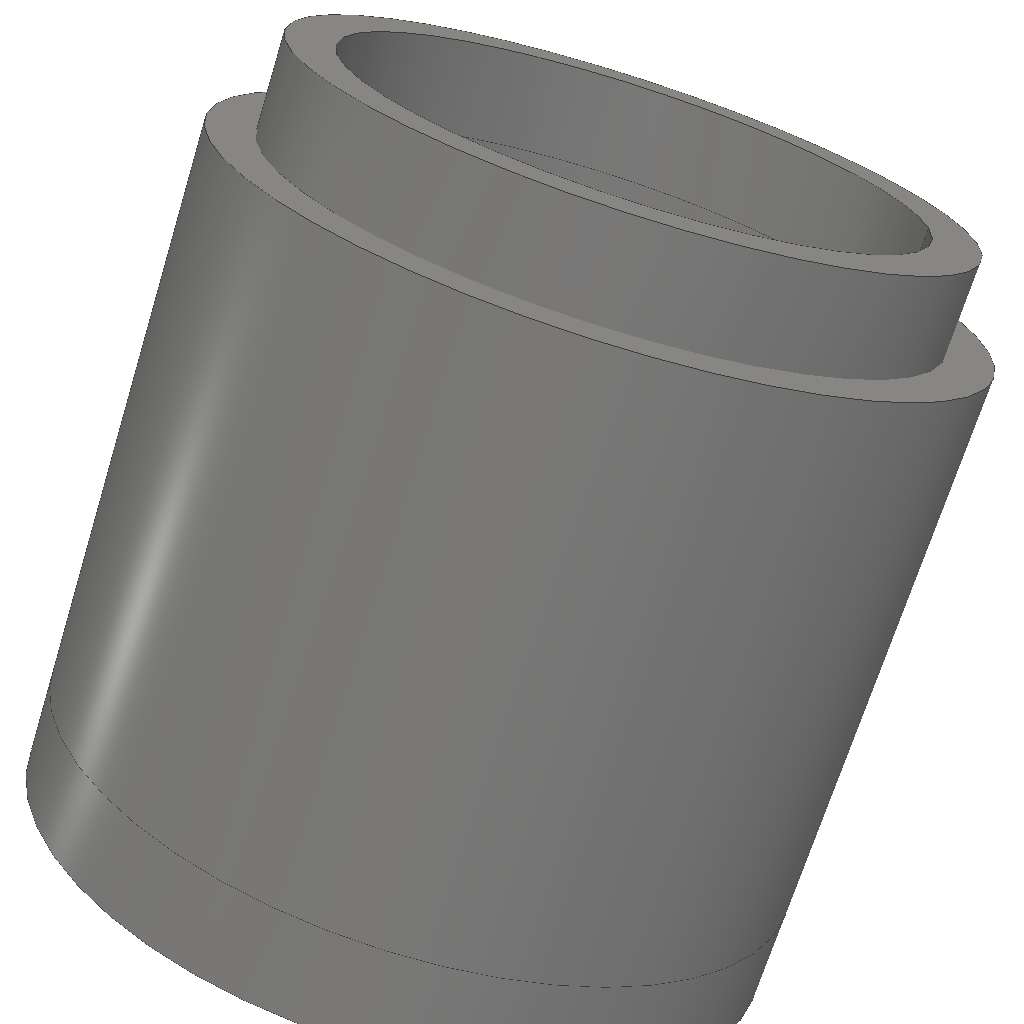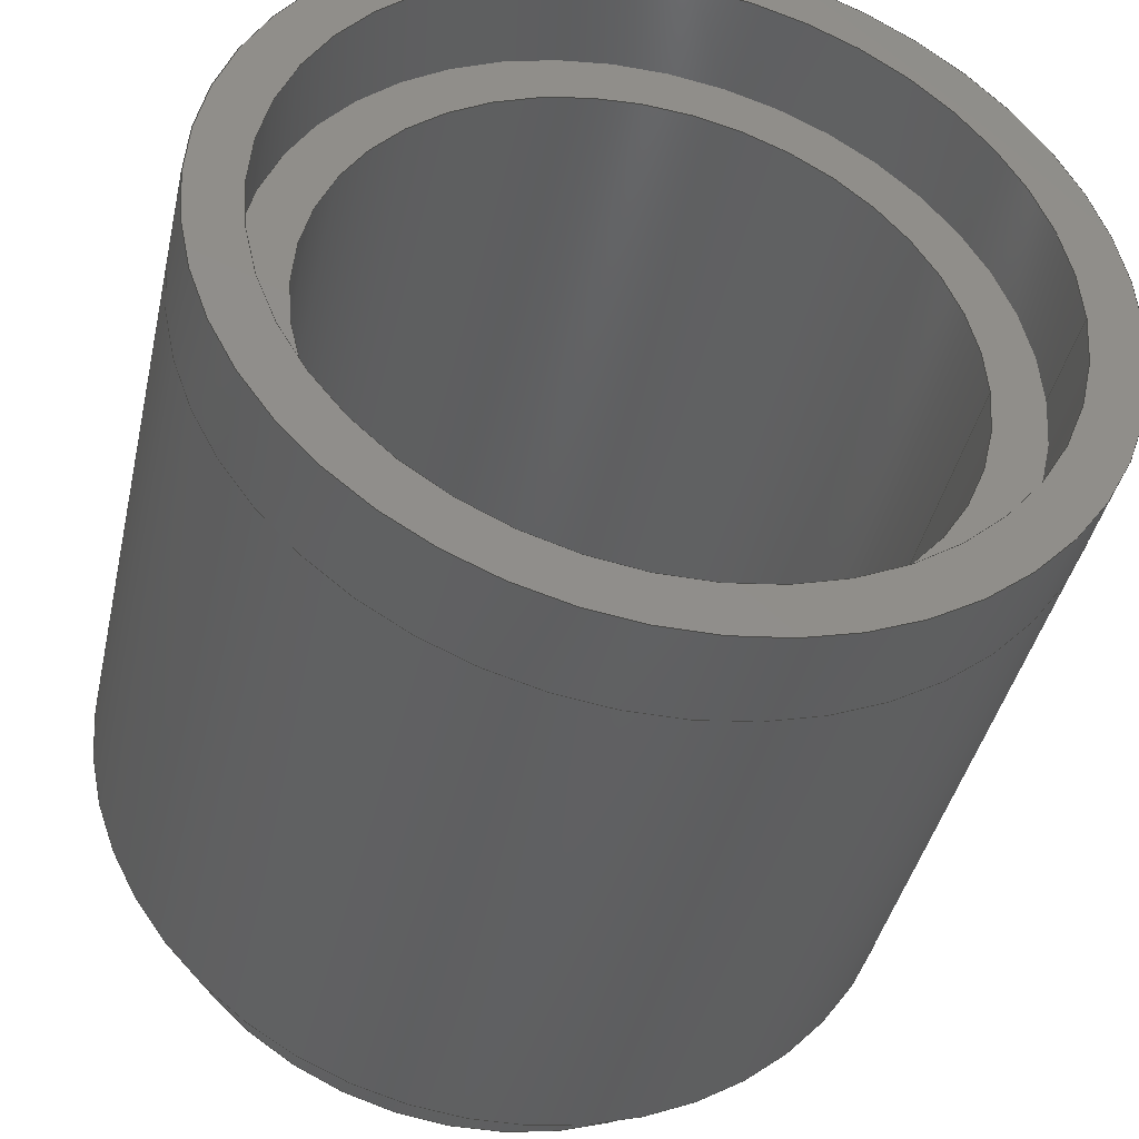
<metadata>
{"format":"step","ext":"stp","renderer":"f3d","projection":"perspective","resolution":1024,"background":"white","views":[{"elev":-70.5,"azim":-17.3,"up":"+Z"},{"elev":-41.1,"azim":167.6,"up":"+Z"}]}
</metadata>
<code>
ISO-10303-21;
DATA;
#1=CARTESIAN_POINT('',(0,30,0));
#2=DIRECTION('',(0,1,0));
#3=DIRECTION('',(1,0,0));
#4=AXIS2_PLACEMENT_3D('',#1,#2,#3);
#5=DIRECTION('',(0,-1,0));
#6=VECTOR('',#5,30);
#7=CARTESIAN_POINT('',(15,30,0));
#8=LINE('',#7,#6);
#9=CARTESIAN_POINT('',(0,30,0));
#10=DIRECTION('',(0,-1,0));
#11=DIRECTION('',(1,0,0));
#12=AXIS2_PLACEMENT_3D('',#9,#10,#11);
#13=DIRECTION('',(0,-1,0));
#14=VECTOR('',#13,30);
#15=CARTESIAN_POINT('',(-15,30,0));
#16=LINE('',#15,#14);
#17=CARTESIAN_POINT('',(0,30,0));
#18=DIRECTION('',(0,1,0));
#19=DIRECTION('',(1,0,0));
#20=AXIS2_PLACEMENT_3D('',#17,#18,#19);
#21=CARTESIAN_POINT('',(0,30,0));
#22=DIRECTION('',(0,-1,0));
#23=DIRECTION('',(1,0,0));
#24=AXIS2_PLACEMENT_3D('',#21,#22,#23);
#25=CARTESIAN_POINT('',(0,35,0));
#26=DIRECTION('',(0,1,0));
#27=DIRECTION('',(1,0,0));
#28=AXIS2_PLACEMENT_3D('',#25,#26,#27);
#29=DIRECTION('',(0,-1,0));
#30=VECTOR('',#29,5);
#31=CARTESIAN_POINT('',(17.5,35,0));
#32=LINE('',#31,#30);
#33=CARTESIAN_POINT('',(0,35,0));
#34=DIRECTION('',(0,-1,0));
#35=DIRECTION('',(1,0,0));
#36=AXIS2_PLACEMENT_3D('',#33,#34,#35);
#37=DIRECTION('',(0,-1,0));
#38=VECTOR('',#37,5);
#39=CARTESIAN_POINT('',(-17.5,35,0));
#40=LINE('',#39,#38);
#41=CARTESIAN_POINT('',(0,35,0));
#42=DIRECTION('',(0,1,0));
#43=DIRECTION('',(1,0,0));
#44=AXIS2_PLACEMENT_3D('',#41,#42,#43);
#45=CARTESIAN_POINT('',(0,35,0));
#46=DIRECTION('',(0,-1,0));
#47=DIRECTION('',(1,0,0));
#48=AXIS2_PLACEMENT_3D('',#45,#46,#47);
#49=CARTESIAN_POINT('',(0,30,0));
#50=DIRECTION('',(0,1,0));
#51=DIRECTION('',(1,0,0));
#52=AXIS2_PLACEMENT_3D('',#49,#50,#51);
#53=DIRECTION('',(0,1,0));
#54=VECTOR('',#53,5);
#55=CARTESIAN_POINT('',(20,30,0));
#56=LINE('',#55,#54);
#57=CARTESIAN_POINT('',(0,30,0));
#58=DIRECTION('',(0,-1,0));
#59=DIRECTION('',(1,0,0));
#60=AXIS2_PLACEMENT_3D('',#57,#58,#59);
#61=DIRECTION('',(0,1,0));
#62=VECTOR('',#61,5);
#63=CARTESIAN_POINT('',(-20,30,0));
#64=LINE('',#63,#62);
#65=DIRECTION('',(0,1,0));
#66=VECTOR('',#65,30);
#67=CARTESIAN_POINT('',(20,0,0));
#68=LINE('',#67,#66);
#69=CARTESIAN_POINT('',(0,0,0));
#70=DIRECTION('',(0,-1,0));
#71=DIRECTION('',(1,0,0));
#72=AXIS2_PLACEMENT_3D('',#69,#70,#71);
#73=DIRECTION('',(0,1,0));
#74=VECTOR('',#73,30);
#75=CARTESIAN_POINT('',(-20,0,0));
#76=LINE('',#75,#74);
#77=CARTESIAN_POINT('',(0,0,0));
#78=DIRECTION('',(0,1,0));
#79=DIRECTION('',(1,0,0));
#80=AXIS2_PLACEMENT_3D('',#77,#78,#79);
#81=CARTESIAN_POINT('',(0,0,0));
#82=DIRECTION('',(0,1,0));
#83=DIRECTION('',(1,0,0));
#84=AXIS2_PLACEMENT_3D('',#81,#82,#83);
#85=CARTESIAN_POINT('',(0,0,0));
#86=DIRECTION('',(0,-1,0));
#87=DIRECTION('',(1,0,0));
#88=AXIS2_PLACEMENT_3D('',#85,#86,#87);
#89=CARTESIAN_POINT('',(0,-5,0));
#90=DIRECTION('',(0,1,0));
#91=DIRECTION('',(1,0,0));
#92=AXIS2_PLACEMENT_3D('',#89,#90,#91);
#93=DIRECTION('',(0,1,0));
#94=VECTOR('',#93,5);
#95=CARTESIAN_POINT('',(17.5,-5,0));
#96=LINE('',#95,#94);
#97=CARTESIAN_POINT('',(0,-5,0));
#98=DIRECTION('',(0,-1,0));
#99=DIRECTION('',(1,0,0));
#100=AXIS2_PLACEMENT_3D('',#97,#98,#99);
#101=DIRECTION('',(0,1,0));
#102=VECTOR('',#101,5);
#103=CARTESIAN_POINT('',(-17.5,-5,0));
#104=LINE('',#103,#102);
#105=CARTESIAN_POINT('',(0,-5,0));
#106=DIRECTION('',(0,1,0));
#107=DIRECTION('',(1,0,0));
#108=AXIS2_PLACEMENT_3D('',#105,#106,#107);
#109=CARTESIAN_POINT('',(0,-5,0));
#110=DIRECTION('',(0,-1,0));
#111=DIRECTION('',(1,0,0));
#112=AXIS2_PLACEMENT_3D('',#109,#110,#111);
#113=CARTESIAN_POINT('',(0,0,0));
#114=DIRECTION('',(0,1,0));
#115=DIRECTION('',(1,0,0));
#116=AXIS2_PLACEMENT_3D('',#113,#114,#115);
#117=DIRECTION('',(0,-1,0));
#118=VECTOR('',#117,5);
#119=CARTESIAN_POINT('',(15,0,0));
#120=LINE('',#119,#118);
#121=CARTESIAN_POINT('',(0,0,0));
#122=DIRECTION('',(0,-1,0));
#123=DIRECTION('',(1,0,0));
#124=AXIS2_PLACEMENT_3D('',#121,#122,#123);
#125=DIRECTION('',(0,-1,0));
#126=VECTOR('',#125,5);
#127=CARTESIAN_POINT('',(-15,0,0));
#128=LINE('',#127,#126);
#129=CARTESIAN_POINT('',(15,30,0));
#130=CARTESIAN_POINT('',(15,0,0));
#131=VERTEX_POINT('',#129);
#132=VERTEX_POINT('',#130);
#133=CARTESIAN_POINT('',(15,-5,0));
#134=VERTEX_POINT('',#133);
#135=CARTESIAN_POINT('',(17.5,-5,0));
#136=CARTESIAN_POINT('',(17.5,0,0));
#137=VERTEX_POINT('',#135);
#138=VERTEX_POINT('',#136);
#139=CARTESIAN_POINT('',(20,0,0));
#140=CARTESIAN_POINT('',(20,30,0));
#141=VERTEX_POINT('',#139);
#142=VERTEX_POINT('',#140);
#143=CARTESIAN_POINT('',(20,35,0));
#144=VERTEX_POINT('',#143);
#145=CARTESIAN_POINT('',(17.5,35,0));
#146=CARTESIAN_POINT('',(17.5,30,0));
#147=VERTEX_POINT('',#145);
#148=VERTEX_POINT('',#146);
#149=CARTESIAN_POINT('',(-15,30,0));
#150=CARTESIAN_POINT('',(-15,0,0));
#151=VERTEX_POINT('',#149);
#152=VERTEX_POINT('',#150);
#153=CARTESIAN_POINT('',(-15,-5,0));
#154=VERTEX_POINT('',#153);
#155=CARTESIAN_POINT('',(-17.5,-5,0));
#156=CARTESIAN_POINT('',(-17.5,0,0));
#157=VERTEX_POINT('',#155);
#158=VERTEX_POINT('',#156);
#159=CARTESIAN_POINT('',(-20,0,0));
#160=CARTESIAN_POINT('',(-20,30,0));
#161=VERTEX_POINT('',#159);
#162=VERTEX_POINT('',#160);
#163=CARTESIAN_POINT('',(-20,35,0));
#164=VERTEX_POINT('',#163);
#165=CARTESIAN_POINT('',(-17.5,35,0));
#166=CARTESIAN_POINT('',(-17.5,30,0));
#167=VERTEX_POINT('',#165);
#168=VERTEX_POINT('',#166);
#169=CARTESIAN_POINT('',(0,-7,0));
#170=DIRECTION('',(0,1,0));
#171=DIRECTION('',(1,0,0));
#172=AXIS2_PLACEMENT_3D('',#169,#170,#171);
#173=CYLINDRICAL_SURFACE('',#172,15);
#174=ORIENTED_EDGE('',*,*,#431,.T.);
#175=ORIENTED_EDGE('',*,*,#432,.T.);
#176=ORIENTED_EDGE('',*,*,#433,.F.);
#177=ORIENTED_EDGE('',*,*,#434,.F.);
#178=EDGE_LOOP('',(#174,#175,#176,#177));
#179=FACE_OUTER_BOUND('',#178,.F.);
#180=ADVANCED_FACE('',(#179),#173,.F.);
#181=CARTESIAN_POINT('',(0,-7,0));
#182=DIRECTION('',(0,1,0));
#183=DIRECTION('',(1,0,0));
#184=AXIS2_PLACEMENT_3D('',#181,#182,#183);
#185=CYLINDRICAL_SURFACE('',#184,15);
#186=ORIENTED_EDGE('',*,*,#431,.F.);
#187=ORIENTED_EDGE('',*,*,#435,.T.);
#188=ORIENTED_EDGE('',*,*,#433,.T.);
#189=ORIENTED_EDGE('',*,*,#436,.F.);
#190=EDGE_LOOP('',(#186,#187,#188,#189));
#191=FACE_OUTER_BOUND('',#190,.F.);
#192=ADVANCED_FACE('',(#191),#185,.F.);
#193=CARTESIAN_POINT('',(0,30,0));
#194=DIRECTION('',(0,1,0));
#195=DIRECTION('',(1,0,0));
#196=AXIS2_PLACEMENT_3D('',#193,#194,#195);
#197=PLANE('',#196);
#198=ORIENTED_EDGE('',*,*,#437,.F.);
#199=ORIENTED_EDGE('',*,*,#438,.T.);
#200=EDGE_LOOP('',(#198,#199));
#201=FACE_OUTER_BOUND('',#200,.F.);
#202=ORIENTED_EDGE('',*,*,#435,.F.);
#203=ORIENTED_EDGE('',*,*,#434,.T.);
#204=EDGE_LOOP('',(#202,#203));
#205=FACE_BOUND('',#204,.F.);
#206=ADVANCED_FACE('',(#201,#205),#197,.T.);
#207=CARTESIAN_POINT('',(0,-7,0));
#208=DIRECTION('',(0,1,0));
#209=DIRECTION('',(1,0,0));
#210=AXIS2_PLACEMENT_3D('',#207,#208,#209);
#211=CYLINDRICAL_SURFACE('',#210,17.5);
#212=ORIENTED_EDGE('',*,*,#439,.T.);
#213=ORIENTED_EDGE('',*,*,#437,.T.);
#214=ORIENTED_EDGE('',*,*,#440,.F.);
#215=ORIENTED_EDGE('',*,*,#441,.F.);
#216=EDGE_LOOP('',(#212,#213,#214,#215));
#217=FACE_OUTER_BOUND('',#216,.F.);
#218=ADVANCED_FACE('',(#217),#211,.F.);
#219=CARTESIAN_POINT('',(0,-7,0));
#220=DIRECTION('',(0,1,0));
#221=DIRECTION('',(1,0,0));
#222=AXIS2_PLACEMENT_3D('',#219,#220,#221);
#223=CYLINDRICAL_SURFACE('',#222,17.5);
#224=ORIENTED_EDGE('',*,*,#439,.F.);
#225=ORIENTED_EDGE('',*,*,#442,.T.);
#226=ORIENTED_EDGE('',*,*,#440,.T.);
#227=ORIENTED_EDGE('',*,*,#438,.F.);
#228=EDGE_LOOP('',(#224,#225,#226,#227));
#229=FACE_OUTER_BOUND('',#228,.F.);
#230=ADVANCED_FACE('',(#229),#223,.F.);
#231=CARTESIAN_POINT('',(0,35,0));
#232=DIRECTION('',(0,1,0));
#233=DIRECTION('',(1,0,0));
#234=AXIS2_PLACEMENT_3D('',#231,#232,#233);
#235=PLANE('',#234);
#236=ORIENTED_EDGE('',*,*,#443,.F.);
#237=ORIENTED_EDGE('',*,*,#444,.T.);
#238=EDGE_LOOP('',(#236,#237));
#239=FACE_OUTER_BOUND('',#238,.F.);
#240=ORIENTED_EDGE('',*,*,#442,.F.);
#241=ORIENTED_EDGE('',*,*,#441,.T.);
#242=EDGE_LOOP('',(#240,#241));
#243=FACE_BOUND('',#242,.F.);
#244=ADVANCED_FACE('',(#239,#243),#235,.T.);
#245=CARTESIAN_POINT('',(0,-7,0));
#246=DIRECTION('',(0,1,0));
#247=DIRECTION('',(1,0,0));
#248=AXIS2_PLACEMENT_3D('',#245,#246,#247);
#249=CYLINDRICAL_SURFACE('',#248,20);
#250=ORIENTED_EDGE('',*,*,#445,.T.);
#251=ORIENTED_EDGE('',*,*,#443,.T.);
#252=ORIENTED_EDGE('',*,*,#446,.F.);
#253=ORIENTED_EDGE('',*,*,#447,.F.);
#254=EDGE_LOOP('',(#250,#251,#252,#253));
#255=FACE_OUTER_BOUND('',#254,.F.);
#256=ADVANCED_FACE('',(#255),#249,.T.);
#257=CARTESIAN_POINT('',(0,-7,0));
#258=DIRECTION('',(0,1,0));
#259=DIRECTION('',(1,0,0));
#260=AXIS2_PLACEMENT_3D('',#257,#258,#259);
#261=CYLINDRICAL_SURFACE('',#260,20);
#262=ORIENTED_EDGE('',*,*,#445,.F.);
#263=ORIENTED_EDGE('',*,*,#448,.T.);
#264=ORIENTED_EDGE('',*,*,#446,.T.);
#265=ORIENTED_EDGE('',*,*,#444,.F.);
#266=EDGE_LOOP('',(#262,#263,#264,#265));
#267=FACE_OUTER_BOUND('',#266,.F.);
#268=ADVANCED_FACE('',(#267),#261,.T.);
#269=CARTESIAN_POINT('',(0,-7,0));
#270=DIRECTION('',(0,1,0));
#271=DIRECTION('',(1,0,0));
#272=AXIS2_PLACEMENT_3D('',#269,#270,#271);
#273=CYLINDRICAL_SURFACE('',#272,20);
#274=ORIENTED_EDGE('',*,*,#449,.F.);
#275=ORIENTED_EDGE('',*,*,#450,.T.);
#276=ORIENTED_EDGE('',*,*,#451,.T.);
#277=ORIENTED_EDGE('',*,*,#448,.F.);
#278=EDGE_LOOP('',(#274,#275,#276,#277));
#279=FACE_OUTER_BOUND('',#278,.F.);
#280=ADVANCED_FACE('',(#279),#273,.T.);
#281=CARTESIAN_POINT('',(0,-7,0));
#282=DIRECTION('',(0,1,0));
#283=DIRECTION('',(1,0,0));
#284=AXIS2_PLACEMENT_3D('',#281,#282,#283);
#285=CYLINDRICAL_SURFACE('',#284,20);
#286=ORIENTED_EDGE('',*,*,#449,.T.);
#287=ORIENTED_EDGE('',*,*,#447,.T.);
#288=ORIENTED_EDGE('',*,*,#451,.F.);
#289=ORIENTED_EDGE('',*,*,#452,.F.);
#290=EDGE_LOOP('',(#286,#287,#288,#289));
#291=FACE_OUTER_BOUND('',#290,.F.);
#292=ADVANCED_FACE('',(#291),#285,.T.);
#293=CARTESIAN_POINT('',(0,0,0));
#294=DIRECTION('',(0,1,0));
#295=DIRECTION('',(1,0,0));
#296=AXIS2_PLACEMENT_3D('',#293,#294,#295);
#297=PLANE('',#296);
#298=ORIENTED_EDGE('',*,*,#450,.F.);
#299=ORIENTED_EDGE('',*,*,#452,.T.);
#300=EDGE_LOOP('',(#298,#299));
#301=FACE_OUTER_BOUND('',#300,.F.);
#302=ORIENTED_EDGE('',*,*,#453,.F.);
#303=ORIENTED_EDGE('',*,*,#454,.T.);
#304=EDGE_LOOP('',(#302,#303));
#305=FACE_BOUND('',#304,.F.);
#306=ADVANCED_FACE('',(#301,#305),#297,.F.);
#307=CARTESIAN_POINT('',(0,-7,0));
#308=DIRECTION('',(0,1,0));
#309=DIRECTION('',(1,0,0));
#310=AXIS2_PLACEMENT_3D('',#307,#308,#309);
#311=CYLINDRICAL_SURFACE('',#310,17.5);
#312=ORIENTED_EDGE('',*,*,#455,.T.);
#313=ORIENTED_EDGE('',*,*,#453,.T.);
#314=ORIENTED_EDGE('',*,*,#456,.F.);
#315=ORIENTED_EDGE('',*,*,#457,.F.);
#316=EDGE_LOOP('',(#312,#313,#314,#315));
#317=FACE_OUTER_BOUND('',#316,.F.);
#318=ADVANCED_FACE('',(#317),#311,.T.);
#319=CARTESIAN_POINT('',(0,-7,0));
#320=DIRECTION('',(0,1,0));
#321=DIRECTION('',(1,0,0));
#322=AXIS2_PLACEMENT_3D('',#319,#320,#321);
#323=CYLINDRICAL_SURFACE('',#322,17.5);
#324=ORIENTED_EDGE('',*,*,#455,.F.);
#325=ORIENTED_EDGE('',*,*,#458,.T.);
#326=ORIENTED_EDGE('',*,*,#456,.T.);
#327=ORIENTED_EDGE('',*,*,#454,.F.);
#328=EDGE_LOOP('',(#324,#325,#326,#327));
#329=FACE_OUTER_BOUND('',#328,.F.);
#330=ADVANCED_FACE('',(#329),#323,.T.);
#331=CARTESIAN_POINT('',(0,-5,0));
#332=DIRECTION('',(0,1,0));
#333=DIRECTION('',(1,0,0));
#334=AXIS2_PLACEMENT_3D('',#331,#332,#333);
#335=PLANE('',#334);
#336=ORIENTED_EDGE('',*,*,#458,.F.);
#337=ORIENTED_EDGE('',*,*,#457,.T.);
#338=EDGE_LOOP('',(#336,#337));
#339=FACE_OUTER_BOUND('',#338,.F.);
#340=ORIENTED_EDGE('',*,*,#459,.F.);
#341=ORIENTED_EDGE('',*,*,#460,.T.);
#342=EDGE_LOOP('',(#340,#341));
#343=FACE_BOUND('',#342,.F.);
#344=ADVANCED_FACE('',(#339,#343),#335,.F.);
#345=CARTESIAN_POINT('',(0,-7,0));
#346=DIRECTION('',(0,1,0));
#347=DIRECTION('',(1,0,0));
#348=AXIS2_PLACEMENT_3D('',#345,#346,#347);
#349=CYLINDRICAL_SURFACE('',#348,15);
#350=ORIENTED_EDGE('',*,*,#461,.T.);
#351=ORIENTED_EDGE('',*,*,#459,.T.);
#352=ORIENTED_EDGE('',*,*,#462,.F.);
#353=ORIENTED_EDGE('',*,*,#432,.F.);
#354=EDGE_LOOP('',(#350,#351,#352,#353));
#355=FACE_OUTER_BOUND('',#354,.F.);
#356=ADVANCED_FACE('',(#355),#349,.F.);
#357=CARTESIAN_POINT('',(0,-7,0));
#358=DIRECTION('',(0,1,0));
#359=DIRECTION('',(1,0,0));
#360=AXIS2_PLACEMENT_3D('',#357,#358,#359);
#361=CYLINDRICAL_SURFACE('',#360,15);
#362=ORIENTED_EDGE('',*,*,#461,.F.);
#363=ORIENTED_EDGE('',*,*,#436,.T.);
#364=ORIENTED_EDGE('',*,*,#462,.T.);
#365=ORIENTED_EDGE('',*,*,#460,.F.);
#366=EDGE_LOOP('',(#362,#363,#364,#365));
#367=FACE_OUTER_BOUND('',#366,.F.);
#368=ADVANCED_FACE('',(#367),#361,.F.);
#369=DIMENSIONAL_EXPONENTS(0,0,0,0,0,0,0);
#370=PLANE_ANGLE_MEASURE_WITH_UNIT(PLANE_ANGLE_MEASURE(0.01745),#466);
#371=(CONVERSION_BASED_UNIT('DEGREE',#370)NAMED_UNIT(*)PLANE_ANGLE_UNIT());
#372=UNCERTAINTY_MEASURE_WITH_UNIT(LENGTH_MEASURE(0.009906),#465,'closure',
'Maximum model space distance between geometric entities at asserted connectivities');
#373=(GEOMETRIC_REPRESENTATION_CONTEXT(3)GLOBAL_UNCERTAINTY_ASSIGNED_CONTEXT((
#372))GLOBAL_UNIT_ASSIGNED_CONTEXT((#465,#371,#467))REPRESENTATION_CONTEXT
('ID1','3'));
#374=APPLICATION_CONTEXT(
'CONFIGURATION CONTROLLED 3D DESIGNS OF MECHANICAL PARTS AND ASSEMBLIES');
#375=APPLICATION_PROTOCOL_DEFINITION('international standard',
'config_control_design',1994,#374);
#376=DESIGN_CONTEXT('',#374,'design');
#377=MECHANICAL_CONTEXT('',#374,'mechanical');
#378=PRODUCT('MRLM-S-T3-BASIC_RING','MRLM-S-T3-BASIC_RING','NOT SPECIFIED',
(#377));
#379=PRODUCT_DEFINITION_FORMATION_WITH_SPECIFIED_SOURCE('1','LAST_VERSION',#378,
.MADE.);
#380=PRODUCT_CATEGORY('part','');
#381=PRODUCT_RELATED_PRODUCT_CATEGORY('detail','',(#378));
#382=PRODUCT_CATEGORY_RELATIONSHIP('','',#380,#381);
#383=SECURITY_CLASSIFICATION_LEVEL('unclassified');
#384=SECURITY_CLASSIFICATION('','',#383);
#385=CC_DESIGN_SECURITY_CLASSIFICATION(#384,(#379));
#386=APPROVAL_STATUS('approved');
#387=APPROVAL(#386,'');
#388=CC_DESIGN_APPROVAL(#387,(#384,#379,#469));
#389=CALENDAR_DATE(124,30,7);
#390=COORDINATED_UNIVERSAL_TIME_OFFSET(8,0,.AHEAD.);
#391=LOCAL_TIME(17,23,5,#390);
#392=DATE_AND_TIME(#389,#391);
#393=APPROVAL_DATE_TIME(#392,#387);
#394=DATE_TIME_ROLE('creation_date');
#395=CC_DESIGN_DATE_AND_TIME_ASSIGNMENT(#392,#394,(#469));
#396=DATE_TIME_ROLE('classification_date');
#397=CC_DESIGN_DATE_AND_TIME_ASSIGNMENT(#392,#396,(#384));
#398=PERSON('UNSPECIFIED','UNSPECIFIED',$,$,$,$);
#399=ORGANIZATION('UNSPECIFIED','UNSPECIFIED','UNSPECIFIED');
#400=PERSON_AND_ORGANIZATION(#398,#399);
#401=APPROVAL_ROLE('approver');
#402=APPROVAL_PERSON_ORGANIZATION(#400,#387,#401);
#403=PERSON_AND_ORGANIZATION_ROLE('creator');
#404=CC_DESIGN_PERSON_AND_ORGANIZATION_ASSIGNMENT(#400,#403,(#379,#469));
#405=PERSON_AND_ORGANIZATION_ROLE('design_supplier');
#406=CC_DESIGN_PERSON_AND_ORGANIZATION_ASSIGNMENT(#400,#405,(#379));
#407=PERSON_AND_ORGANIZATION_ROLE('classification_officer');
#408=CC_DESIGN_PERSON_AND_ORGANIZATION_ASSIGNMENT(#400,#407,(#384));
#409=PERSON_AND_ORGANIZATION_ROLE('design_owner');
#410=CC_DESIGN_PERSON_AND_ORGANIZATION_ASSIGNMENT(#400,#409,(#378));
#411=CIRCLE('',#4,15);
#412=CIRCLE('',#12,15);
#413=CIRCLE('',#20,17.5);
#414=CIRCLE('',#24,17.5);
#415=CIRCLE('',#28,17.5);
#416=CIRCLE('',#36,17.5);
#417=CIRCLE('',#44,20);
#418=CIRCLE('',#48,20);
#419=CIRCLE('',#52,20);
#420=CIRCLE('',#60,20);
#421=CIRCLE('',#72,20);
#422=CIRCLE('',#80,20);
#423=CIRCLE('',#84,17.5);
#424=CIRCLE('',#88,17.5);
#425=CIRCLE('',#92,17.5);
#426=CIRCLE('',#100,17.5);
#427=CIRCLE('',#108,15);
#428=CIRCLE('',#112,15);
#429=CIRCLE('',#116,15);
#430=CIRCLE('',#124,15);
#431=EDGE_CURVE('',#131,#132,#8,.T.);
#432=EDGE_CURVE('',#132,#152,#429,.T.);
#433=EDGE_CURVE('',#151,#152,#16,.T.);
#434=EDGE_CURVE('',#131,#151,#411,.T.);
#435=EDGE_CURVE('',#131,#151,#412,.T.);
#436=EDGE_CURVE('',#132,#152,#430,.T.);
#437=EDGE_CURVE('',#148,#168,#413,.T.);
#438=EDGE_CURVE('',#148,#168,#414,.T.);
#439=EDGE_CURVE('',#147,#148,#32,.T.);
#440=EDGE_CURVE('',#167,#168,#40,.T.);
#441=EDGE_CURVE('',#147,#167,#415,.T.);
#442=EDGE_CURVE('',#147,#167,#416,.T.);
#443=EDGE_CURVE('',#144,#164,#417,.T.);
#444=EDGE_CURVE('',#144,#164,#418,.T.);
#445=EDGE_CURVE('',#142,#144,#56,.T.);
#446=EDGE_CURVE('',#162,#164,#64,.T.);
#447=EDGE_CURVE('',#142,#162,#419,.T.);
#448=EDGE_CURVE('',#142,#162,#420,.T.);
#449=EDGE_CURVE('',#141,#142,#68,.T.);
#450=EDGE_CURVE('',#141,#161,#421,.T.);
#451=EDGE_CURVE('',#161,#162,#76,.T.);
#452=EDGE_CURVE('',#141,#161,#422,.T.);
#453=EDGE_CURVE('',#138,#158,#423,.T.);
#454=EDGE_CURVE('',#138,#158,#424,.T.);
#455=EDGE_CURVE('',#137,#138,#96,.T.);
#456=EDGE_CURVE('',#157,#158,#104,.T.);
#457=EDGE_CURVE('',#137,#157,#425,.T.);
#458=EDGE_CURVE('',#137,#157,#426,.T.);
#459=EDGE_CURVE('',#134,#154,#427,.T.);
#460=EDGE_CURVE('',#134,#154,#428,.T.);
#461=EDGE_CURVE('',#132,#134,#120,.T.);
#462=EDGE_CURVE('',#152,#154,#128,.T.);
#463=CLOSED_SHELL('',(#180,#192,#206,#218,#230,#244,#256,#268,#280,#292,#306,
#318,#330,#344,#356,#368));
#464=MANIFOLD_SOLID_BREP('',#463);
#465=(LENGTH_UNIT()NAMED_UNIT(*)SI_UNIT(.MILLI.,.METRE.));
#466=(NAMED_UNIT(*)PLANE_ANGLE_UNIT()SI_UNIT($,.RADIAN.));
#467=(NAMED_UNIT(*)SI_UNIT($,.STERADIAN.)SOLID_ANGLE_UNIT());
#468=ADVANCED_BREP_SHAPE_REPRESENTATION('',(#464),#373);
#469=PRODUCT_DEFINITION('design','',#379,#376);
#470=PRODUCT_DEFINITION_SHAPE('','SHAPE FOR MRLM-S-T3-BASIC_RING.',#469);
#471=SHAPE_DEFINITION_REPRESENTATION(#470,#468);
ENDSEC;
END-ISO-10303-21;

</code>
